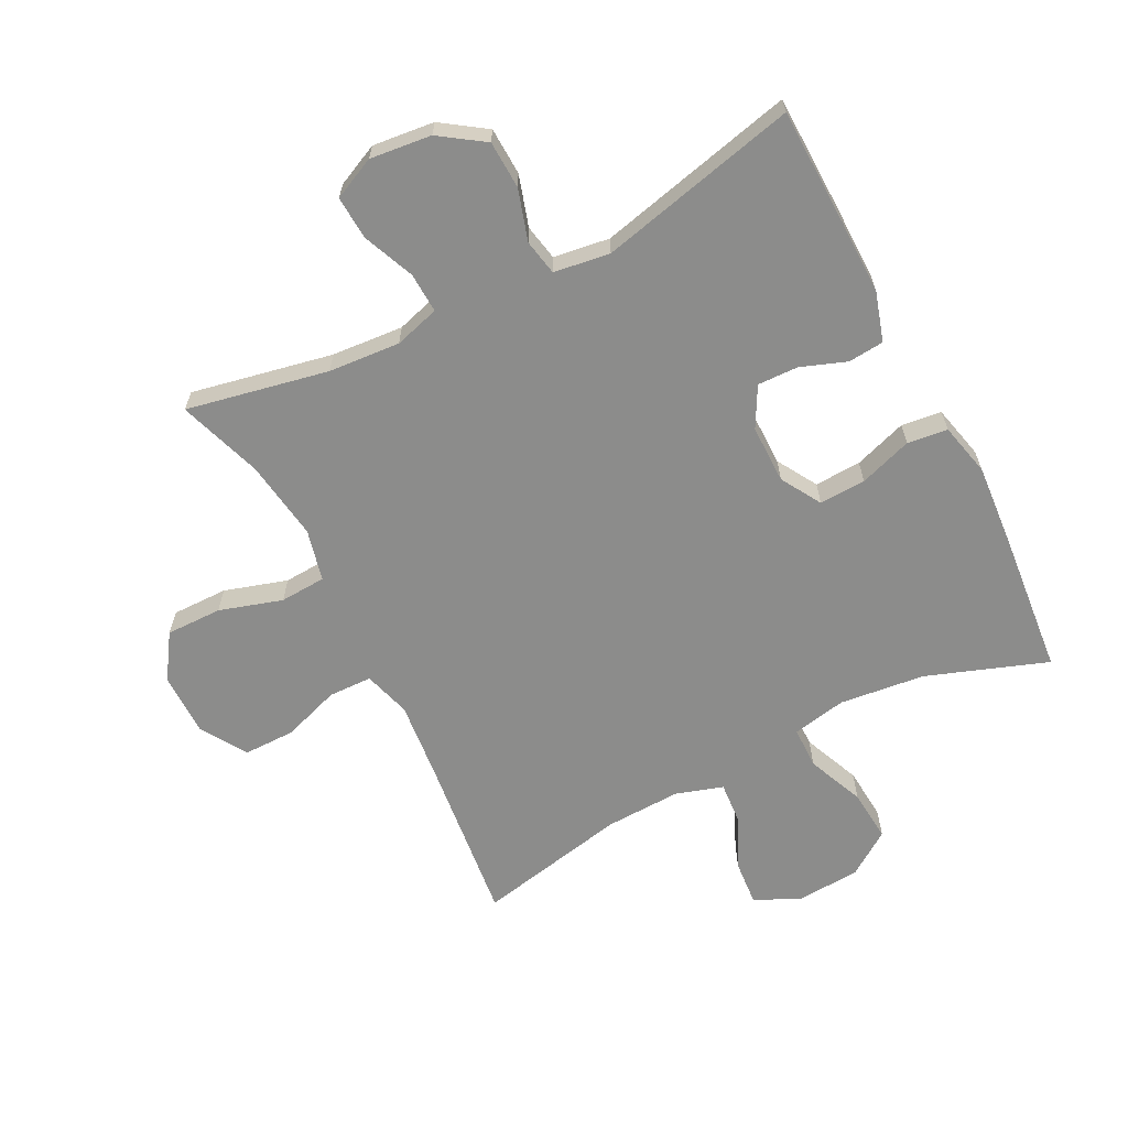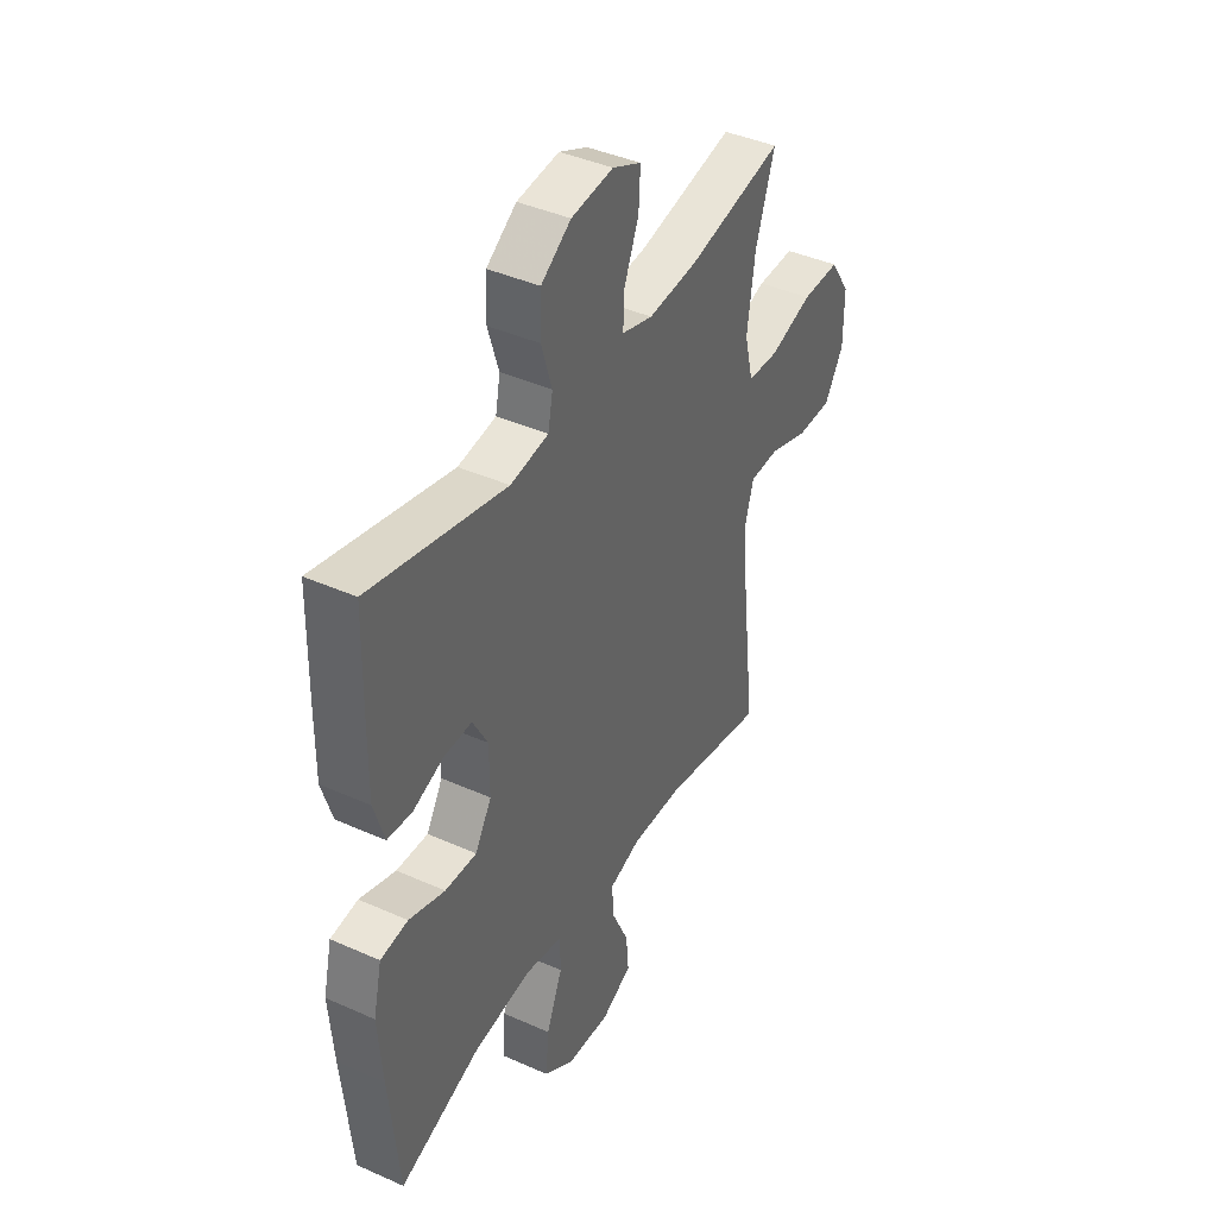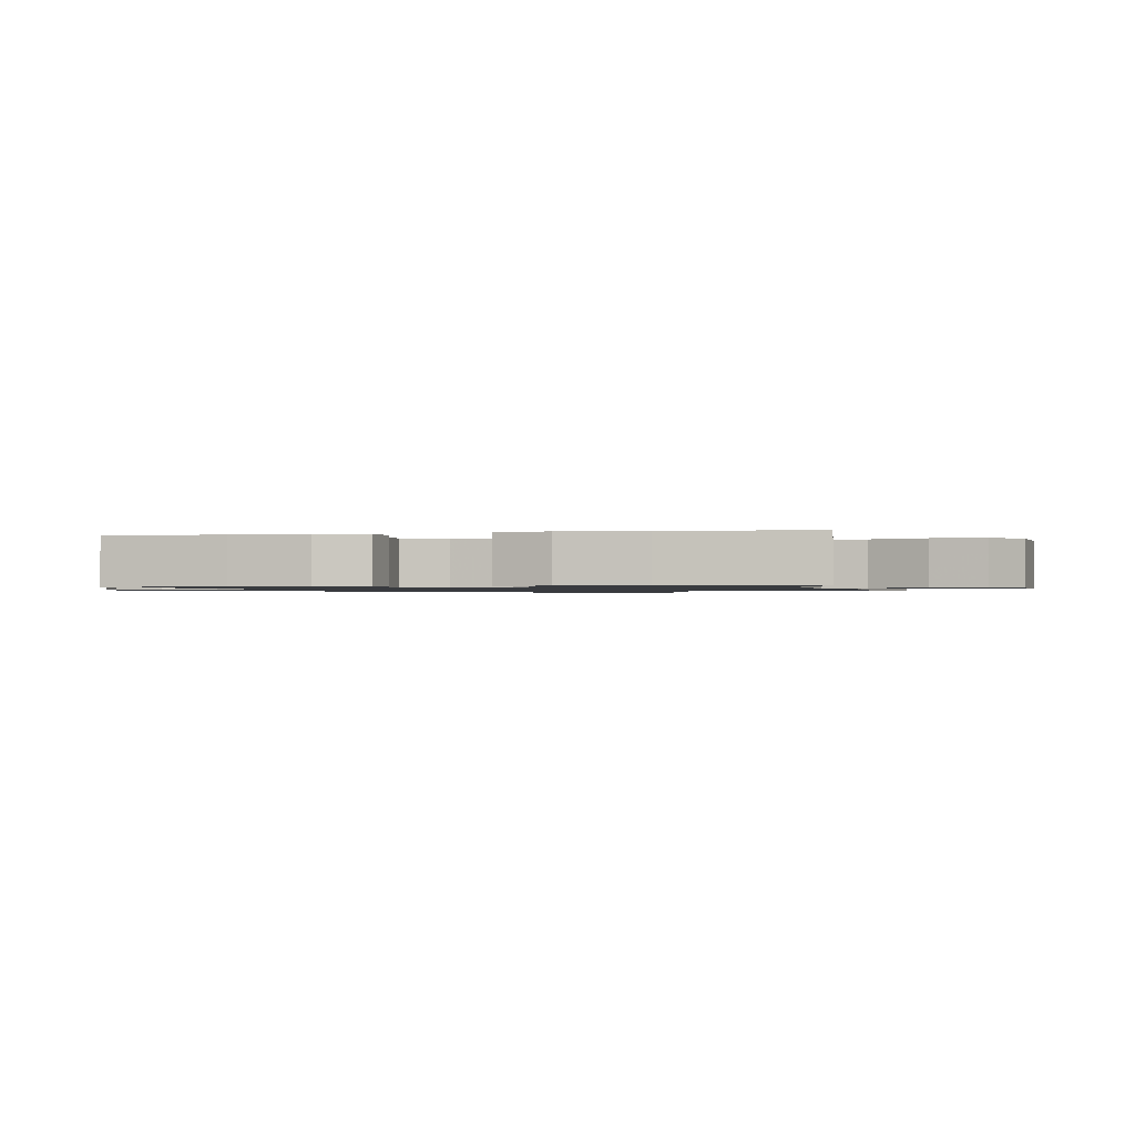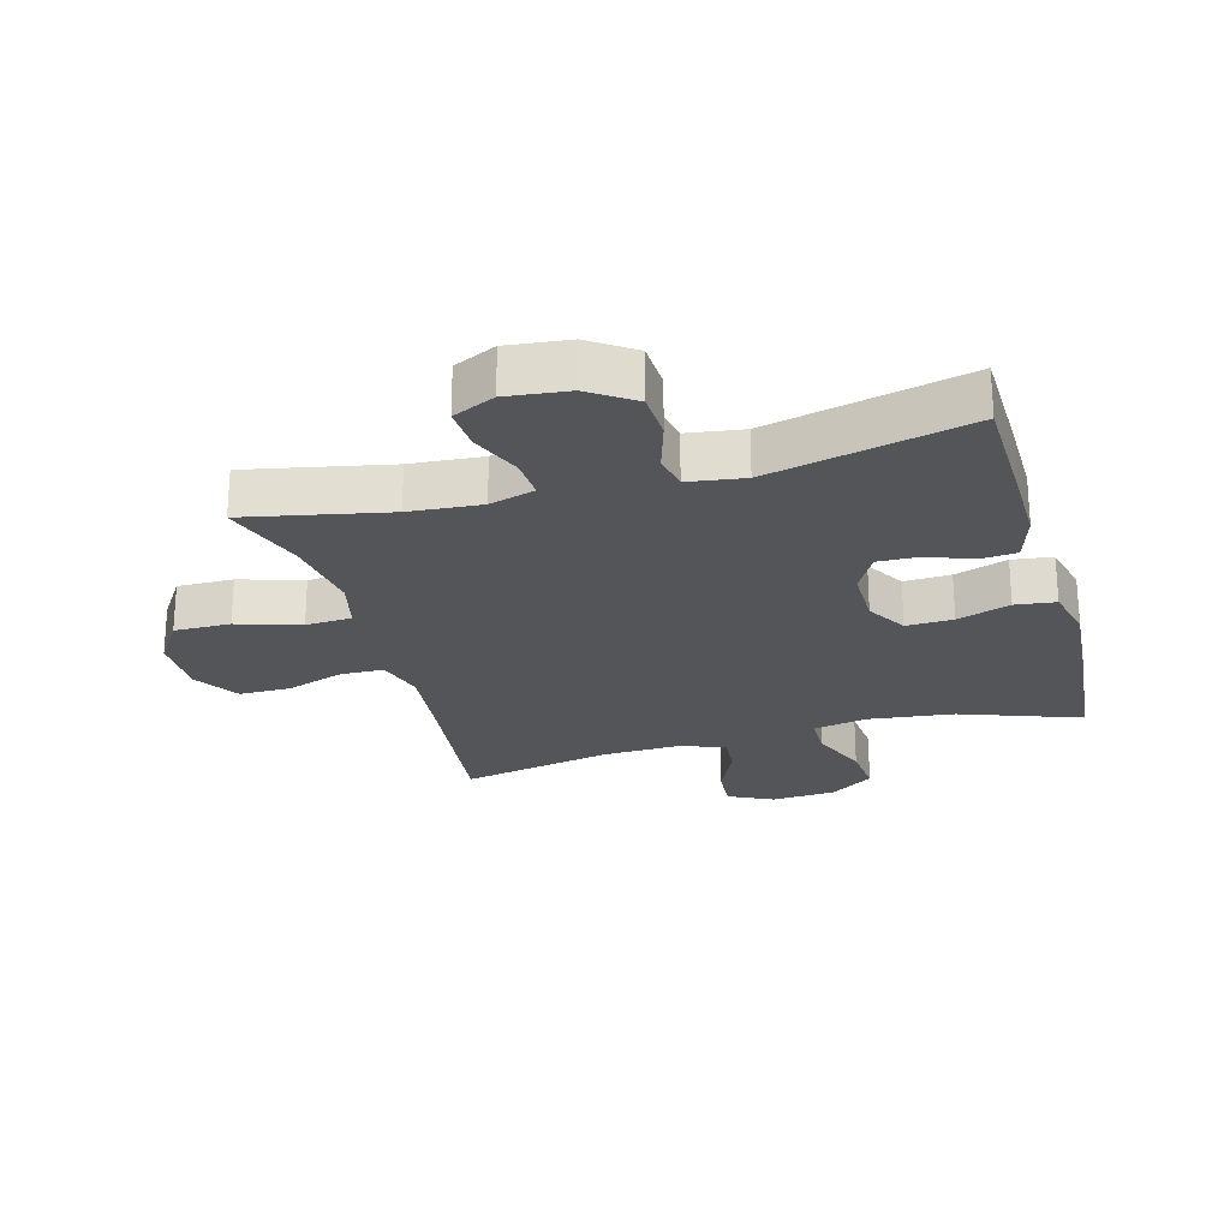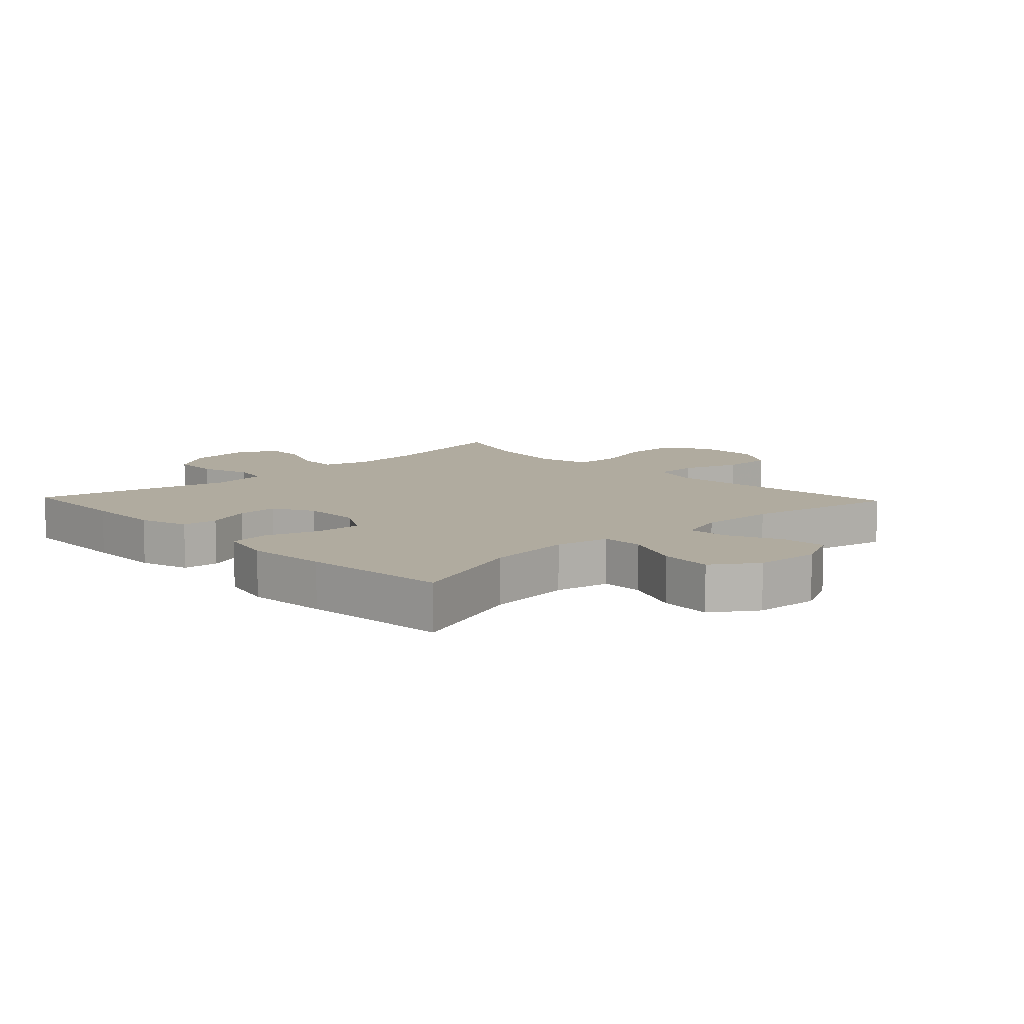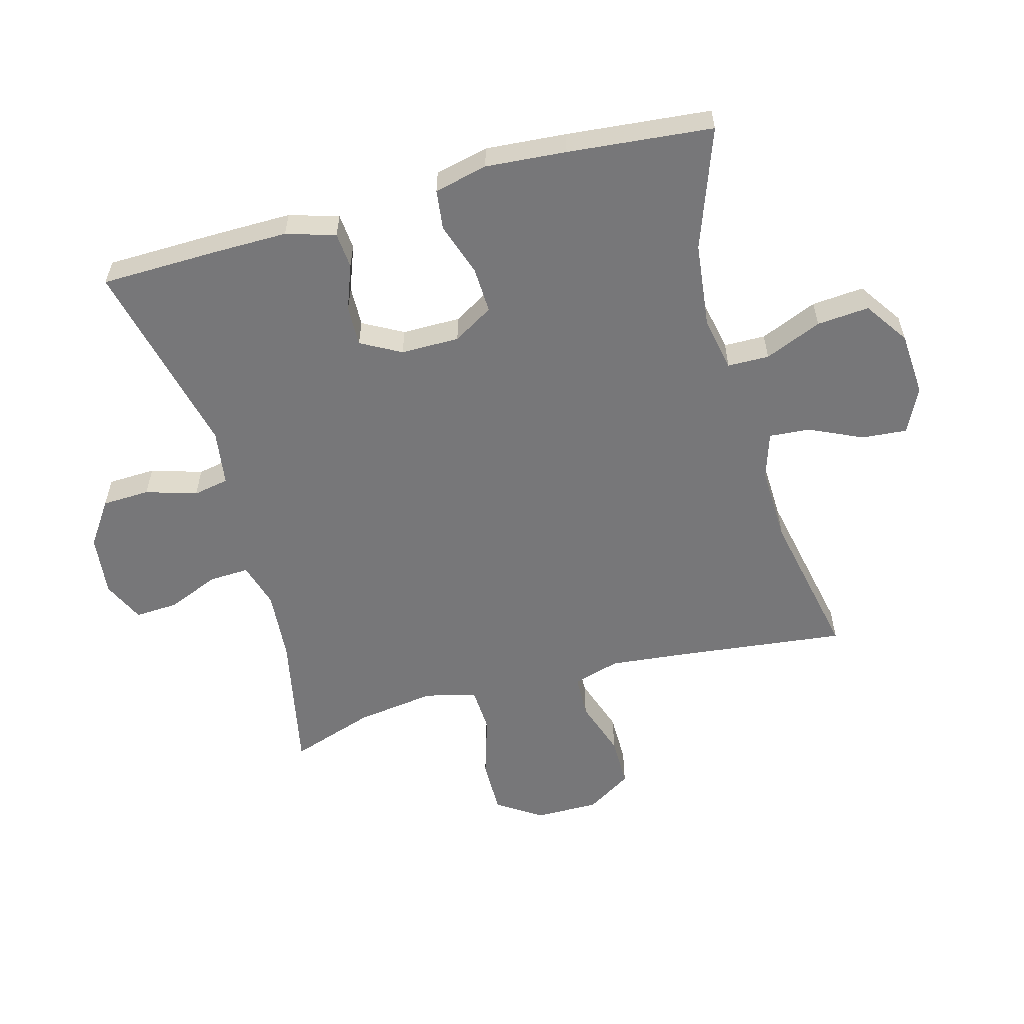
<metadata>
{"format":"obj","ext":"obj","renderer":"f3d","projection":"perspective","resolution":1024,"background":"white","views":[{"elev":-64.1,"azim":27.2,"up":"+Y"},{"elev":41.3,"azim":118.4,"up":"+Z"},{"elev":-1.0,"azim":103.4,"up":"+Y"},{"elev":-24.3,"azim":15.6,"up":"+Y"},{"elev":9.7,"azim":136.5,"up":"+Y"},{"elev":-57.2,"azim":105.3,"up":"+Y"}]}
</metadata>
<code>
v 0.5 0.07 0.5
v 0.504 0.07 0.315
v 0.505 0.07 0.195
v 0.481 0.07 0.117
v 0.424 0.07 0.112
v 0.352 0.07 0.139
v 0.287 0.07 0.141
v 0.252 0.07 0.077
v 0.252 0.07 -0.016
v 0.29 0.07 -0.08
v 0.364 0.07 -0.077
v 0.448 0.07 -0.049
v 0.512 0.07 -0.057
v 0.532 0.07 -0.142
v 0.522 0.07 -0.27
v 0.5 0.07 -0.5
v 0.309 0.07 -0.431
v 0.173 0.07 -0.415
v 0.087 0.07 -0.432
v 0.086 0.07 -0.498
v 0.124 0.07 -0.589
v 0.131 0.07 -0.672
v 0.061 0.07 -0.72
v -0.042 0.07 -0.727
v -0.113 0.07 -0.692
v -0.107 0.07 -0.62
v -0.068 0.07 -0.536
v -0.063 0.07 -0.471
v -0.138 0.07 -0.447
v -0.259 0.07 -0.451
v -0.5 0.07 -0.5
v -0.468 0.07 -0.225
v -0.456 0.07 -0.106
v -0.478 0.07 -0.031
v -0.547 0.07 -0.029
v -0.639 0.07 -0.06
v -0.721 0.07 -0.06
v -0.766 0.07 0.012
v -0.766 0.07 0.114
v -0.719 0.07 0.185
v -0.63 0.07 0.184
v -0.53 0.07 0.153
v -0.457 0.07 0.157
v -0.437 0.07 0.239
v -0.455 0.07 0.366
v -0.5 0.07 0.5
v -0.275 0.07 0.454
v -0.161 0.07 0.445
v -0.089 0.07 0.466
v -0.092 0.07 0.53
v -0.126 0.07 0.612
v -0.13 0.07 0.681
v -0.063 0.07 0.712
v 0.035 0.07 0.701
v 0.105 0.07 0.653
v 0.108 0.07 0.577
v 0.083 0.07 0.496
v 0.094 0.07 0.439
v 0.183 0.07 0.426
v 0.5 0 0.5
v 0.504 0 0.315
v 0.505 0 0.195
v 0.481 0 0.117
v 0.424 0 0.112
v 0.352 0 0.139
v 0.287 0 0.141
v 0.252 0 0.077
v 0.252 0 -0.016
v 0.29 0 -0.08
v 0.364 0 -0.077
v 0.448 0 -0.049
v 0.512 0 -0.057
v 0.532 0 -0.142
v 0.522 0 -0.27
v 0.5 0 -0.5
v 0.309 0 -0.431
v 0.173 0 -0.415
v 0.087 0 -0.432
v 0.086 0 -0.498
v 0.124 0 -0.589
v 0.131 0 -0.672
v 0.061 0 -0.72
v -0.042 0 -0.727
v -0.113 0 -0.692
v -0.107 0 -0.62
v -0.068 0 -0.536
v -0.063 0 -0.471
v -0.138 0 -0.447
v -0.259 0 -0.451
v -0.5 0 -0.5
v -0.468 0 -0.225
v -0.456 0 -0.106
v -0.478 0 -0.031
v -0.547 0 -0.029
v -0.639 0 -0.06
v -0.721 0 -0.06
v -0.766 0 0.012
v -0.766 0 0.114
v -0.719 0 0.185
v -0.63 0 0.184
v -0.53 0 0.153
v -0.457 0 0.157
v -0.437 0 0.239
v -0.455 0 0.366
v -0.5 0 0.5
v -0.275 0 0.454
v -0.161 0 0.445
v -0.089 0 0.466
v -0.092 0 0.53
v -0.126 0 0.612
v -0.13 0 0.681
v -0.063 0 0.712
v 0.035 0 0.701
v 0.105 0 0.653
v 0.108 0 0.577
v 0.083 0 0.496
v 0.094 0 0.439
v 0.183 0 0.426
f 54 55 56 57
f 54 57 58
f 53 54 58
f 50 51 52 53
f 49 50 53 58
f 48 49 58
f 45 46 47
f 44 45 47 48
f 43 44 48 58
f 39 40 41 42
f 39 42 43
f 38 39 43
f 35 36 37 38
f 34 35 38 43
f 33 34 43 58
f 30 31 32
f 29 30 32 33
f 28 29 33 58
f 24 25 26 27
f 20 21 22 23
f 19 20 23 24
f 14 15 16 17
f 14 17 18
f 11 12 13 14
f 10 11 14 18
f 9 10 18 19
f 3 4 5 6
f 3 6 7
f 59 1 2 3
f 59 3 7
f 58 59 7 8
f 24 27 28 58
f 19 24 58
f 8 9 19 58
f 116 115 114 113
f 117 116 113
f 117 113 112
f 112 111 110 109
f 117 112 109 108
f 117 108 107
f 106 105 104
f 107 106 104 103
f 117 107 103 102
f 101 100 99 98
f 102 101 98
f 102 98 97
f 97 96 95 94
f 102 97 94 93
f 117 102 93 92
f 91 90 89
f 92 91 89 88
f 117 92 88 87
f 86 85 84 83
f 82 81 80 79
f 83 82 79 78
f 76 75 74 73
f 77 76 73
f 73 72 71 70
f 77 73 70 69
f 78 77 69 68
f 65 64 63 62
f 66 65 62
f 62 61 60 118
f 66 62 118
f 67 66 118 117
f 117 87 86 83
f 117 83 78
f 117 78 68 67
f 1 60 61 2
f 2 61 62 3
f 3 62 63 4
f 4 63 64 5
f 5 64 65 6
f 6 65 66 7
f 7 66 67 8
f 8 67 68 9
f 9 68 69 10
f 10 69 70 11
f 11 70 71 12
f 12 71 72 13
f 13 72 73 14
f 14 73 74 15
f 15 74 75 16
f 16 75 76 17
f 17 76 77 18
f 18 77 78 19
f 19 78 79 20
f 20 79 80 21
f 21 80 81 22
f 22 81 82 23
f 23 82 83 24
f 24 83 84 25
f 25 84 85 26
f 26 85 86 27
f 27 86 87 28
f 28 87 88 29
f 29 88 89 30
f 30 89 90 31
f 31 90 91 32
f 32 91 92 33
f 33 92 93 34
f 34 93 94 35
f 35 94 95 36
f 36 95 96 37
f 37 96 97 38
f 38 97 98 39
f 39 98 99 40
f 40 99 100 41
f 41 100 101 42
f 42 101 102 43
f 43 102 103 44
f 44 103 104 45
f 45 104 105 46
f 46 105 106 47
f 47 106 107 48
f 48 107 108 49
f 49 108 109 50
f 50 109 110 51
f 51 110 111 52
f 52 111 112 53
f 53 112 113 54
f 54 113 114 55
f 55 114 115 56
f 56 115 116 57
f 57 116 117 58
f 58 117 118 59
f 59 118 60 1

</code>
